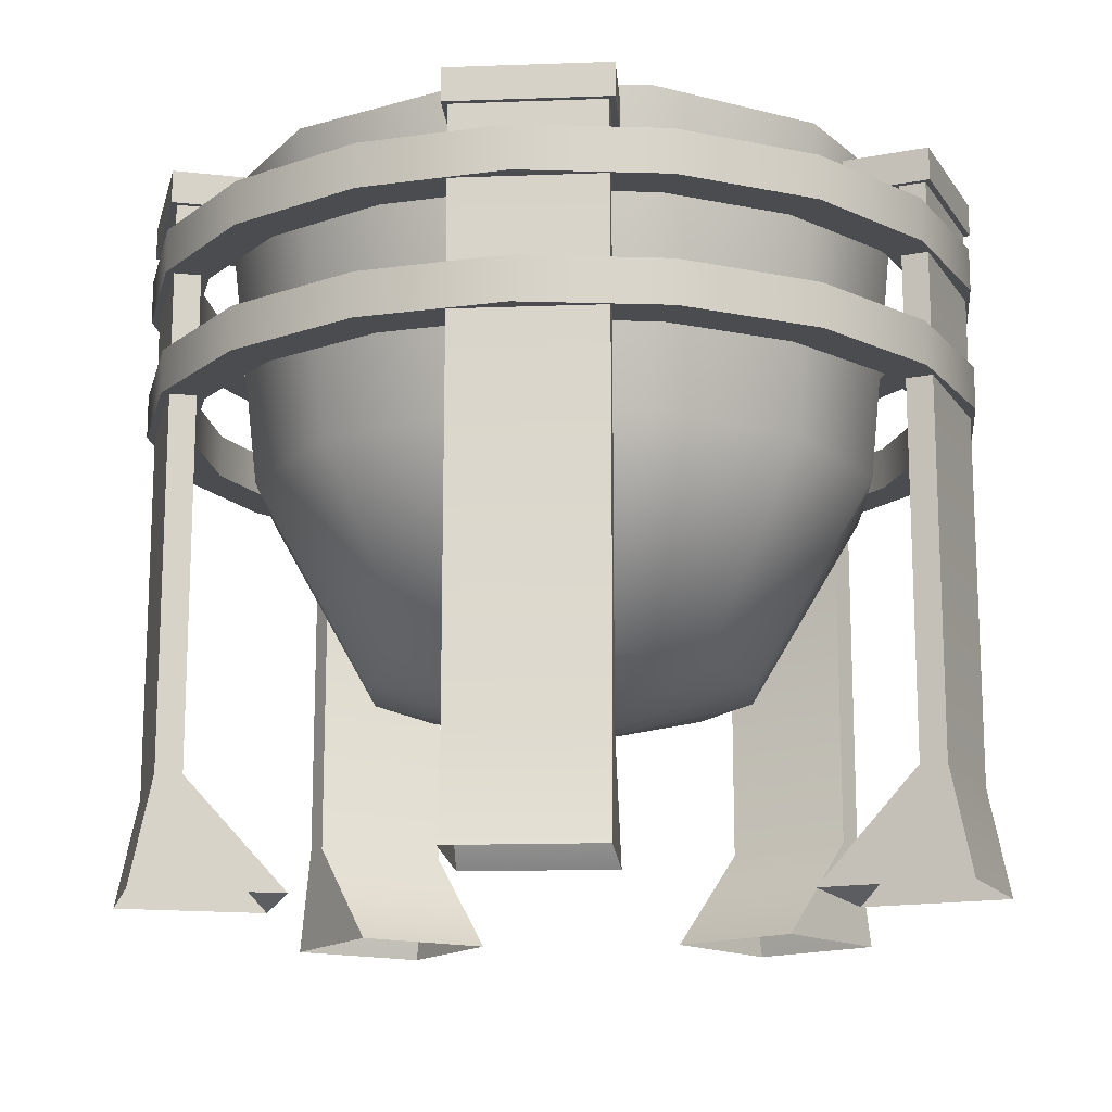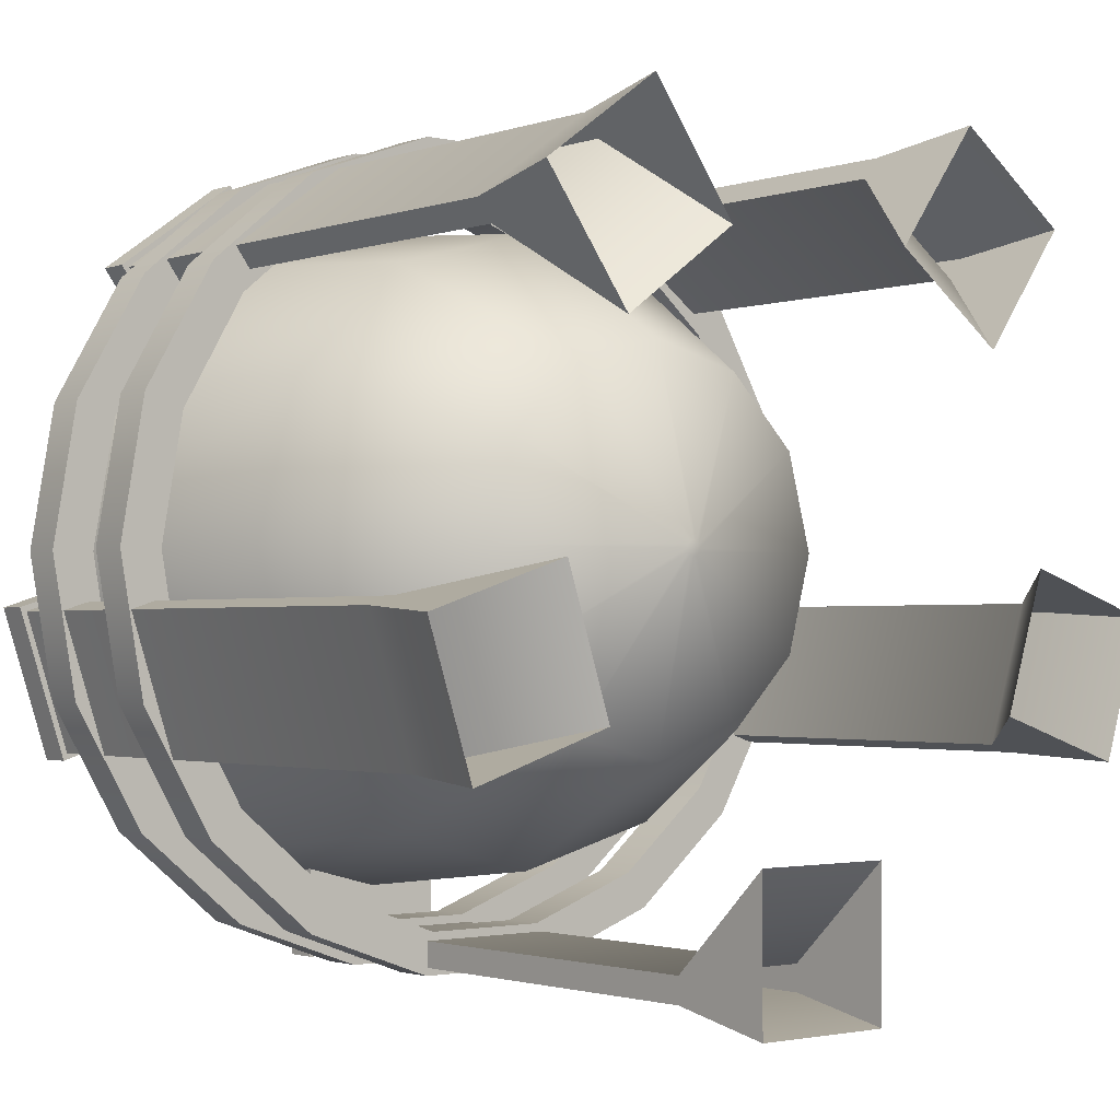
<metadata>
{"format":"obj","ext":"obj","renderer":"f3d","projection":"perspective","resolution":1024,"background":"white","views":[{"elev":-15.1,"azim":-103.6,"up":"+Y"},{"elev":-1.7,"azim":-39.5,"up":"+Z"}]}
</metadata>
<code>
v  1.659 -0.8795 101.4
v  0.0884 -3.879 100.4
v  0.489 -3.879 98.93
v  2.296 -0.8795 98.98
v  -7.224 -0.8795 98.98
v  -7.758 3.705 98.93
v  -7.054 3.705 96.31
v  -6.586 -0.8795 96.6
v  0.5353 -0.4178 97.18
v  -2.501 -0.4178 98.93
v  1.005 -0.4178 98.93
v  -2.464 -0.8795 103.7
v  -2.501 3.705 104.2
v  -5.13 3.705 103.5
v  -4.844 -0.8795 103.1
v  1.659 -0.8795 96.6
v  2.051 3.705 96.31
v  2.756 3.705 98.93
v  -0.7481 -0.4178 95.9
v  -0.0836 -0.8795 103.1
v  0.1271 3.705 103.5
v  -0.0836 -0.8795 94.86
v  0.1271 3.705 94.38
v  -2.501 -0.4178 95.43
v  2.051 3.705 101.6
v  -2.464 -0.8795 94.22
v  -2.501 3.705 93.68
v  -4.255 -0.4178 95.9
v  -2.501 -0.4178 102.4
v  -4.255 -0.4178 102
v  -4.844 -0.8795 94.86
v  -5.13 3.705 94.38
v  -5.538 -0.4178 97.18
v  -0.7481 -0.4178 102
v  -6.008 -0.4178 98.93
v  0.5353 -0.4178 100.7
v  -6.586 -0.8795 101.4
v  -7.054 3.705 101.6
v  -5.538 -0.4178 100.7
v  -2.501 -4.638 98.93
v  -2.501 -4.636 99.05
v  -2.559 -4.636 99.03
v  -2.401 -4.636 98.88
v  -2.386 -4.636 98.93
v  -2.443 -4.636 99.03
v  -2.443 -4.636 98.83
v  -2.401 -4.636 98.99
v  -2.501 -4.636 98.82
v  -2.559 -4.636 98.83
v  -2.602 -4.636 98.88
v  -2.617 -4.636 98.93
v  -5.492 -3.879 98.93
v  -5.091 -3.879 97.44
v  -2.602 -4.636 98.99
v  -2.501 -3.879 101.9
v  -3.997 -3.879 101.5
v  0.0884 -3.879 97.44
v  -1.006 -3.879 101.5
v  -1.006 -3.879 96.34
v  -2.501 -3.879 95.94
v  -3.997 -3.879 96.34
v  -5.091 -3.879 100.4
v  1.009 3.705 96.91
v  1.552 3.705 98.93
v  -0.4745 3.705 95.42
v  -2.501 3.705 94.88
v  -4.528 3.705 95.42
v  -2.501 3.705 103
v  -4.528 3.705 102.4
v  -6.012 3.705 96.91
v  -0.4745 3.705 102.4
v  -6.555 3.705 98.93
v  1.009 3.705 101
v  -6.012 3.705 101
o jar
g jar
f 1 2 3
f 3 4 1
f 5 6 7
f 7 8 5
f 9 10 11
f 12 13 14
f 14 15 12
f 16 17 18
f 18 4 16
f 19 10 9
f 20 21 13
f 13 12 20
f 22 23 17
f 17 16 22
f 24 10 19
f 1 25 21
f 21 20 1
f 26 27 23
f 23 22 26
f 28 10 24
f 29 10 30
f 31 32 27
f 27 26 31
f 33 10 28
f 34 10 29
f 8 7 32
f 32 31 8
f 35 10 33
f 36 10 34
f 37 38 6
f 6 5 37
f 39 10 35
f 11 10 36
f 15 14 38
f 38 37 15
f 30 10 39
f 40 41 42
f 40 43 44
f 40 45 41
f 40 46 43
f 40 47 45
f 40 48 46
f 4 18 25
f 25 1 4
f 40 49 48
f 40 50 49
f 51 52 53
f 53 50 51
f 40 54 51
f 40 42 54
f 41 55 56
f 56 42 41
f 43 57 3
f 3 44 43
f 45 58 55
f 55 41 45
f 46 59 57
f 57 43 46
f 47 2 58
f 58 45 47
f 48 60 59
f 59 46 48
f 47 40 44
f 49 61 60
f 60 48 49
f 50 53 61
f 61 49 50
f 50 40 51
f 54 62 52
f 52 51 54
f 42 56 62
f 62 54 42
f 2 47 44
f 44 3 2
f 52 5 8
f 8 53 52
f 55 12 15
f 15 56 55
f 57 16 4
f 4 3 57
f 58 20 12
f 12 55 58
f 59 22 16
f 16 57 59
f 2 1 20
f 20 58 2
f 60 26 22
f 22 59 60
f 61 31 26
f 26 60 61
f 53 8 31
f 31 61 53
f 62 37 5
f 5 52 62
f 56 15 37
f 37 62 56
f 17 63 64
f 64 18 17
f 23 65 63
f 63 17 23
f 27 66 65
f 65 23 27
f 32 67 66
f 66 27 32
f 13 68 69
f 69 14 13
f 7 70 67
f 67 32 7
f 21 71 68
f 68 13 21
f 6 72 70
f 70 7 6
f 25 73 71
f 71 21 25
f 38 74 72
f 72 6 38
f 18 64 73
f 73 25 18
f 14 69 74
f 74 38 14
f 63 9 11
f 11 64 63
f 65 19 9
f 9 63 65
f 66 24 19
f 19 65 66
f 67 28 24
f 24 66 67
f 68 29 30
f 30 69 68
f 70 33 28
f 28 67 70
f 71 34 29
f 29 68 71
f 72 35 33
f 33 70 72
f 73 36 34
f 34 71 73
f 74 39 35
f 35 72 74
f 64 11 36
f 36 73 64
f 69 30 39
f 39 74 69
v  -1.405 -7.157 94.71
v  -1.405 -5.536 93.19
v  -3.598 -5.536 93.19
v  -3.598 -7.157 94.71
v  -1.405 -7.157 92.47
v  -1.405 -5.536 92.79
v  -3.598 -7.157 92.47
v  -3.598 -5.536 92.79
v  -3.598 2.854 93.19
v  -3.598 2.854 92.79
v  -1.319 3.486 93.28
v  -1.319 3.486 92.71
v  -3.683 3.486 92.71
v  -3.683 3.486 93.28
v  -3.683 2.988 93.28
v  -3.683 2.988 94.4
v  -3.683 3.486 94.4
v  -1.405 2.854 93.19
v  -1.405 2.854 92.79
v  -1.405 2.988 93.19
v  -3.598 2.988 93.19
v  -1.405 2.988 92.79
v  -3.598 2.988 92.79
v  -1.319 2.988 93.28
v  -1.319 2.988 92.71
v  -3.683 2.988 92.71
v  -1.319 2.988 94.4
v  -1.319 3.486 94.4
v  1.853 -7.157 98.67
v  3.301 -5.536 98.2
v  2.623 -5.536 96.12
v  1.175 -7.157 96.59
v  3.986 -7.157 97.98
v  3.677 -5.536 98.08
v  3.308 -7.157 95.89
v  3 -5.536 95.99
v  2.623 2.854 96.12
v  3 2.854 95.99
v  3.246 3.486 98.31
v  3.785 3.486 98.13
v  3.055 3.486 95.89
v  2.515 3.486 96.06
v  2.515 2.988 96.06
v  1.45 2.988 96.41
v  1.45 3.486 96.41
v  3.301 2.854 98.2
v  3.677 2.854 98.08
v  3.301 2.988 98.2
v  2.623 2.988 96.12
v  3.677 2.988 98.08
v  3 2.988 95.99
v  3.246 2.988 98.31
v  3.785 2.988 98.13
v  3.055 2.988 95.89
v  2.18 2.988 98.66
v  2.18 3.486 98.66
v  -0.9065 -7.157 103
v  -0.0118 -5.536 104.2
v  1.762 -5.536 102.9
v  0.8675 -7.157 101.7
v  0.4115 -7.157 104.8
v  0.2209 -5.536 104.5
v  2.186 -7.157 103.5
v  1.995 -5.536 103.3
v  1.762 2.854 102.9
v  1.995 2.854 103.3
v  -0.1313 3.486 104.2
v  0.202 3.486 104.7
v  2.114 3.486 103.3
v  1.781 3.486 102.8
v  1.781 2.988 102.8
v  1.123 2.988 101.9
v  1.123 3.486 101.9
v  -0.0118 2.854 104.2
v  0.2209 2.854 104.5
v  -0.0118 2.988 104.2
v  1.762 2.988 102.9
v  0.2209 2.988 104.5
v  1.995 2.988 103.3
v  -0.1313 2.988 104.2
v  0.202 2.988 104.7
v  2.114 2.988 103.3
v  -0.7899 2.988 103.3
v  -0.7899 3.486 103.3
v  -5.87 -7.157 101.7
v  -6.765 -5.536 102.9
v  -4.991 -5.536 104.2
v  -4.096 -7.157 103
v  -7.188 -7.157 103.5
v  -6.998 -5.536 103.3
v  -5.414 -7.157 104.8
v  -5.224 -5.536 104.5
v  -4.991 2.854 104.2
v  -5.224 2.854 104.5
v  -6.784 3.486 102.8
v  -7.117 3.486 103.3
v  -5.205 3.486 104.7
v  -4.871 3.486 104.2
v  -4.871 2.988 104.2
v  -4.213 2.988 103.3
v  -4.213 3.486 103.3
v  -6.765 2.854 102.9
v  -6.998 2.854 103.3
v  -6.765 2.988 102.9
v  -4.991 2.988 104.2
v  -6.998 2.988 103.3
v  -5.224 2.988 104.5
v  -6.784 2.988 102.8
v  -7.117 2.988 103.3
v  -5.205 2.988 104.7
v  -6.125 2.988 101.9
v  -6.125 3.486 101.9
v  -6.178 -7.157 96.59
v  -7.626 -5.536 96.12
v  -8.303 -5.536 98.2
v  -6.856 -7.157 98.67
v  -8.311 -7.157 95.89
v  -8.002 -5.536 95.99
v  -8.988 -7.157 97.98
v  -8.68 -5.536 98.08
v  -8.303 2.854 98.2
v  -8.68 2.854 98.08
v  -7.518 3.486 96.06
v  -8.057 3.486 95.89
v  -8.788 3.486 98.13
v  -8.249 3.486 98.31
v  -8.249 2.988 98.31
v  -7.183 2.988 98.66
v  -7.183 3.486 98.66
v  -7.626 2.854 96.12
v  -8.002 2.854 95.99
v  -7.626 2.988 96.12
v  -8.303 2.988 98.2
v  -8.002 2.988 95.99
v  -8.68 2.988 98.08
v  -7.518 2.988 96.06
v  -8.057 2.988 95.89
v  -8.788 2.988 98.13
v  -6.452 2.988 96.41
v  -6.452 3.486 96.41
v  2.856 0.0444 96.98
v  3.474 0.0444 96.76
v  3.858 0.0444 98.93
v  3.2 0.0444 98.93
v  3.474 0.7022 96.76
v  3.858 0.7022 98.93
v  2.856 0.7022 96.98
v  3.2 0.7022 98.93
v  1.866 0.0444 95.27
v  2.37 0.0444 94.85
v  2.37 0.7022 94.85
v  1.866 0.7022 95.27
v  0.3493 0.0444 94
v  0.6782 0.0444 93.43
v  0.6782 0.7022 93.43
v  0.3493 0.7022 94
v  -1.511 0.0444 93.32
v  -1.397 0.0444 92.67
v  -1.397 0.7022 92.67
v  -1.511 0.7022 93.32
v  -3.491 0.0444 93.32
v  -3.606 0.0444 92.67
v  -3.606 0.7022 92.67
v  -3.491 0.7022 93.32
v  -5.352 0.0444 94
v  -5.681 0.0444 93.43
v  -5.681 0.7022 93.43
v  -5.352 0.7022 94
v  -6.869 0.0444 95.27
v  -7.373 0.0444 94.85
v  -7.373 0.7022 94.85
v  -6.869 0.7022 95.27
v  -7.859 0.0444 96.98
v  -8.477 0.0444 96.76
v  -8.477 0.7022 96.76
v  -7.859 0.7022 96.98
v  -8.203 0.0444 98.93
v  -8.86 0.0444 98.93
v  -8.86 0.7022 98.93
v  -8.203 0.7022 98.93
v  -7.859 0.0444 100.9
v  -8.477 0.0444 101.1
v  -8.477 0.7022 101.1
v  -7.859 0.7022 100.9
v  -6.869 0.0444 102.6
v  -7.373 0.0444 103
v  -7.373 0.7022 103
v  -6.869 0.7022 102.6
v  -5.352 0.0444 103.9
v  -5.681 0.0444 104.4
v  -5.681 0.7022 104.4
v  -5.352 0.7022 103.9
v  -3.491 0.0444 104.5
v  -3.606 0.0444 105.2
v  -3.606 0.7022 105.2
v  -3.491 0.7022 104.5
v  -1.511 0.0444 104.5
v  -1.397 0.0444 105.2
v  -1.397 0.7022 105.2
v  -1.511 0.7022 104.5
v  0.3493 0.0444 103.9
v  0.6782 0.0444 104.4
v  0.6782 0.7022 104.4
v  0.3493 0.7022 103.9
v  1.866 0.0444 102.6
v  2.37 0.0444 103
v  2.37 0.7022 103
v  1.866 0.7022 102.6
v  2.856 0.0444 100.9
v  3.474 0.0444 101.1
v  3.474 0.7022 101.1
v  2.856 0.7022 100.9
v  2.856 1.911 96.98
v  3.474 1.911 96.76
v  3.858 1.911 98.93
v  3.2 1.911 98.93
v  3.474 2.568 96.76
v  3.858 2.568 98.93
v  2.856 2.568 96.98
v  3.2 2.568 98.93
v  1.866 1.911 95.27
v  2.37 1.911 94.85
v  2.37 2.568 94.85
v  1.866 2.568 95.27
v  0.3493 1.911 94
v  0.6782 1.911 93.43
v  0.6782 2.568 93.43
v  0.3493 2.568 94
v  -1.511 1.911 93.32
v  -1.397 1.911 92.67
v  -1.397 2.568 92.67
v  -1.511 2.568 93.32
v  -3.491 1.911 93.32
v  -3.606 1.911 92.67
v  -3.606 2.568 92.67
v  -3.491 2.568 93.32
v  -5.352 1.911 94
v  -5.681 1.911 93.43
v  -5.681 2.568 93.43
v  -5.352 2.568 94
v  -6.869 1.911 95.27
v  -7.373 1.911 94.85
v  -7.373 2.568 94.85
v  -6.869 2.568 95.27
v  -7.859 1.911 96.98
v  -8.477 1.911 96.76
v  -8.477 2.568 96.76
v  -7.859 2.568 96.98
v  -8.203 1.911 98.93
v  -8.86 1.911 98.93
v  -8.86 2.568 98.93
v  -8.203 2.568 98.93
v  -7.859 1.911 100.9
v  -8.477 1.911 101.1
v  -8.477 2.568 101.1
v  -7.859 2.568 100.9
v  -6.869 1.911 102.6
v  -7.373 1.911 103
v  -7.373 2.568 103
v  -6.869 2.568 102.6
v  -5.352 1.911 103.9
v  -5.681 1.911 104.4
v  -5.681 2.568 104.4
v  -5.352 2.568 103.9
v  -3.491 1.911 104.5
v  -3.606 1.911 105.2
v  -3.606 2.568 105.2
v  -3.491 2.568 104.5
v  -1.511 1.911 104.5
v  -1.397 1.911 105.2
v  -1.397 2.568 105.2
v  -1.511 2.568 104.5
v  0.3493 1.911 103.9
v  0.6782 1.911 104.4
v  0.6782 2.568 104.4
v  0.3493 2.568 103.9
v  1.866 1.911 102.6
v  2.37 1.911 103
v  2.37 2.568 103
v  1.866 2.568 102.6
v  2.856 1.911 100.9
v  3.474 1.911 101.1
v  3.474 2.568 101.1
v  2.856 2.568 100.9
o legs
g legs
f 75 76 77
f 77 78 75
f 79 80 76
f 76 75 79
f 81 82 80
f 80 79 81
f 77 83 84
f 84 82 77
f 85 86 87
f 87 88 85
f 89 90 91
f 91 88 89
f 76 92 83
f 83 77 76
f 80 93 92
f 92 76 80
f 82 84 93
f 93 80 82
f 82 81 78
f 78 77 82
f 92 94 95
f 95 83 92
f 93 96 94
f 94 92 93
f 84 97 96
f 96 93 84
f 83 95 97
f 97 84 83
f 94 98 89
f 89 95 94
f 96 99 98
f 98 94 96
f 97 100 99
f 99 96 97
f 95 89 100
f 100 97 95
f 101 102 91
f 91 90 101
f 99 86 85
f 85 98 99
f 100 87 86
f 86 99 100
f 89 88 87
f 87 100 89
f 98 101 90
f 90 89 98
f 85 102 101
f 101 98 85
f 88 91 102
f 102 85 88
f 103 104 105
f 105 106 103
f 107 108 104
f 104 103 107
f 109 110 108
f 108 107 109
f 105 111 112
f 112 110 105
f 113 114 115
f 115 116 113
f 117 118 119
f 119 116 117
f 104 120 111
f 111 105 104
f 108 121 120
f 120 104 108
f 110 112 121
f 121 108 110
f 110 109 106
f 106 105 110
f 120 122 123
f 123 111 120
f 121 124 122
f 122 120 121
f 112 125 124
f 124 121 112
f 111 123 125
f 125 112 111
f 122 126 117
f 117 123 122
f 124 127 126
f 126 122 124
f 125 128 127
f 127 124 125
f 123 117 128
f 128 125 123
f 129 130 119
f 119 118 129
f 127 114 113
f 113 126 127
f 128 115 114
f 114 127 128
f 117 116 115
f 115 128 117
f 126 129 118
f 118 117 126
f 113 130 129
f 129 126 113
f 116 119 130
f 130 113 116
f 131 132 133
f 133 134 131
f 135 136 132
f 132 131 135
f 137 138 136
f 136 135 137
f 133 139 140
f 140 138 133
f 141 142 143
f 143 144 141
f 145 146 147
f 147 144 145
f 132 148 139
f 139 133 132
f 136 149 148
f 148 132 136
f 138 140 149
f 149 136 138
f 138 137 134
f 134 133 138
f 148 150 151
f 151 139 148
f 149 152 150
f 150 148 149
f 140 153 152
f 152 149 140
f 139 151 153
f 153 140 139
f 150 154 145
f 145 151 150
f 152 155 154
f 154 150 152
f 153 156 155
f 155 152 153
f 151 145 156
f 156 153 151
f 157 158 147
f 147 146 157
f 155 142 141
f 141 154 155
f 156 143 142
f 142 155 156
f 145 144 143
f 143 156 145
f 154 157 146
f 146 145 154
f 141 158 157
f 157 154 141
f 144 147 158
f 158 141 144
f 159 160 161
f 161 162 159
f 163 164 160
f 160 159 163
f 165 166 164
f 164 163 165
f 161 167 168
f 168 166 161
f 169 170 171
f 171 172 169
f 173 174 175
f 175 172 173
f 160 176 167
f 167 161 160
f 164 177 176
f 176 160 164
f 166 168 177
f 177 164 166
f 166 165 162
f 162 161 166
f 176 178 179
f 179 167 176
f 177 180 178
f 178 176 177
f 168 181 180
f 180 177 168
f 167 179 181
f 181 168 167
f 178 182 173
f 173 179 178
f 180 183 182
f 182 178 180
f 181 184 183
f 183 180 181
f 179 173 184
f 184 181 179
f 185 186 175
f 175 174 185
f 183 170 169
f 169 182 183
f 184 171 170
f 170 183 184
f 173 172 171
f 171 184 173
f 182 185 174
f 174 173 182
f 169 186 185
f 185 182 169
f 172 175 186
f 186 169 172
f 187 188 189
f 189 190 187
f 191 192 188
f 188 187 191
f 193 194 192
f 192 191 193
f 189 195 196
f 196 194 189
f 197 198 199
f 199 200 197
f 201 202 203
f 203 200 201
f 188 204 195
f 195 189 188
f 192 205 204
f 204 188 192
f 194 196 205
f 205 192 194
f 194 193 190
f 190 189 194
f 204 206 207
f 207 195 204
f 205 208 206
f 206 204 205
f 196 209 208
f 208 205 196
f 195 207 209
f 209 196 195
f 206 210 201
f 201 207 206
f 208 211 210
f 210 206 208
f 209 212 211
f 211 208 209
f 207 201 212
f 212 209 207
f 213 214 203
f 203 202 213
f 211 198 197
f 197 210 211
f 212 199 198
f 198 211 212
f 201 200 199
f 199 212 201
f 210 213 202
f 202 201 210
f 197 214 213
f 213 210 197
f 200 203 214
f 214 197 200
f 215 216 217
f 217 218 215
f 216 219 220
f 220 217 216
f 219 221 222
f 222 220 219
f 221 215 218
f 218 222 221
f 223 224 216
f 216 215 223
f 224 225 219
f 219 216 224
f 225 226 221
f 221 219 225
f 226 223 215
f 215 221 226
f 227 228 224
f 224 223 227
f 228 229 225
f 225 224 228
f 229 230 226
f 226 225 229
f 230 227 223
f 223 226 230
f 231 232 228
f 228 227 231
f 232 233 229
f 229 228 232
f 233 234 230
f 230 229 233
f 234 231 227
f 227 230 234
f 235 236 232
f 232 231 235
f 236 237 233
f 233 232 236
f 237 238 234
f 234 233 237
f 238 235 231
f 231 234 238
f 239 240 236
f 236 235 239
f 240 241 237
f 237 236 240
f 241 242 238
f 238 237 241
f 242 239 235
f 235 238 242
f 243 244 240
f 240 239 243
f 244 245 241
f 241 240 244
f 245 246 242
f 242 241 245
f 246 243 239
f 239 242 246
f 247 248 244
f 244 243 247
f 248 249 245
f 245 244 248
f 249 250 246
f 246 245 249
f 250 247 243
f 243 246 250
f 251 252 248
f 248 247 251
f 252 253 249
f 249 248 252
f 253 254 250
f 250 249 253
f 254 251 247
f 247 250 254
f 255 256 252
f 252 251 255
f 256 257 253
f 253 252 256
f 257 258 254
f 254 253 257
f 258 255 251
f 251 254 258
f 259 260 256
f 256 255 259
f 260 261 257
f 257 256 260
f 261 262 258
f 258 257 261
f 262 259 255
f 255 258 262
f 263 264 260
f 260 259 263
f 264 265 261
f 261 260 264
f 265 266 262
f 262 261 265
f 266 263 259
f 259 262 266
f 267 268 264
f 264 263 267
f 268 269 265
f 265 264 268
f 269 270 266
f 266 265 269
f 270 267 263
f 263 266 270
f 271 272 268
f 268 267 271
f 272 273 269
f 269 268 272
f 273 274 270
f 270 269 273
f 274 271 267
f 267 270 274
f 275 276 272
f 272 271 275
f 276 277 273
f 273 272 276
f 277 278 274
f 274 273 277
f 278 275 271
f 271 274 278
f 279 280 276
f 276 275 279
f 280 281 277
f 277 276 280
f 281 282 278
f 278 277 281
f 282 279 275
f 275 278 282
f 283 284 280
f 280 279 283
f 284 285 281
f 281 280 284
f 285 286 282
f 282 281 285
f 286 283 279
f 279 282 286
f 218 217 284
f 284 283 218
f 217 220 285
f 285 284 217
f 220 222 286
f 286 285 220
f 222 218 283
f 283 286 222
f 287 288 289
f 289 290 287
f 288 291 292
f 292 289 288
f 291 293 294
f 294 292 291
f 293 287 290
f 290 294 293
f 295 296 288
f 288 287 295
f 296 297 291
f 291 288 296
f 297 298 293
f 293 291 297
f 298 295 287
f 287 293 298
f 299 300 296
f 296 295 299
f 300 301 297
f 297 296 300
f 301 302 298
f 298 297 301
f 302 299 295
f 295 298 302
f 303 304 300
f 300 299 303
f 304 305 301
f 301 300 304
f 305 306 302
f 302 301 305
f 306 303 299
f 299 302 306
f 307 308 304
f 304 303 307
f 308 309 305
f 305 304 308
f 309 310 306
f 306 305 309
f 310 307 303
f 303 306 310
f 311 312 308
f 308 307 311
f 312 313 309
f 309 308 312
f 313 314 310
f 310 309 313
f 314 311 307
f 307 310 314
f 315 316 312
f 312 311 315
f 316 317 313
f 313 312 316
f 317 318 314
f 314 313 317
f 318 315 311
f 311 314 318
f 319 320 316
f 316 315 319
f 320 321 317
f 317 316 320
f 321 322 318
f 318 317 321
f 322 319 315
f 315 318 322
f 323 324 320
f 320 319 323
f 324 325 321
f 321 320 324
f 325 326 322
f 322 321 325
f 326 323 319
f 319 322 326
f 327 328 324
f 324 323 327
f 328 329 325
f 325 324 328
f 329 330 326
f 326 325 329
f 330 327 323
f 323 326 330
f 331 332 328
f 328 327 331
f 332 333 329
f 329 328 332
f 333 334 330
f 330 329 333
f 334 331 327
f 327 330 334
f 335 336 332
f 332 331 335
f 336 337 333
f 333 332 336
f 337 338 334
f 334 333 337
f 338 335 331
f 331 334 338
f 339 340 336
f 336 335 339
f 340 341 337
f 337 336 340
f 341 342 338
f 338 337 341
f 342 339 335
f 335 338 342
f 343 344 340
f 340 339 343
f 344 345 341
f 341 340 344
f 345 346 342
f 342 341 345
f 346 343 339
f 339 342 346
f 347 348 344
f 344 343 347
f 348 349 345
f 345 344 348
f 349 350 346
f 346 345 349
f 350 347 343
f 343 346 350
f 351 352 348
f 348 347 351
f 352 353 349
f 349 348 352
f 353 354 350
f 350 349 353
f 354 351 347
f 347 350 354
f 355 356 352
f 352 351 355
f 356 357 353
f 353 352 356
f 357 358 354
f 354 353 357
f 358 355 351
f 351 354 358
f 290 289 356
f 356 355 290
f 289 292 357
f 357 356 289
f 292 294 358
f 358 357 292
f 294 290 355
f 355 358 294

</code>
